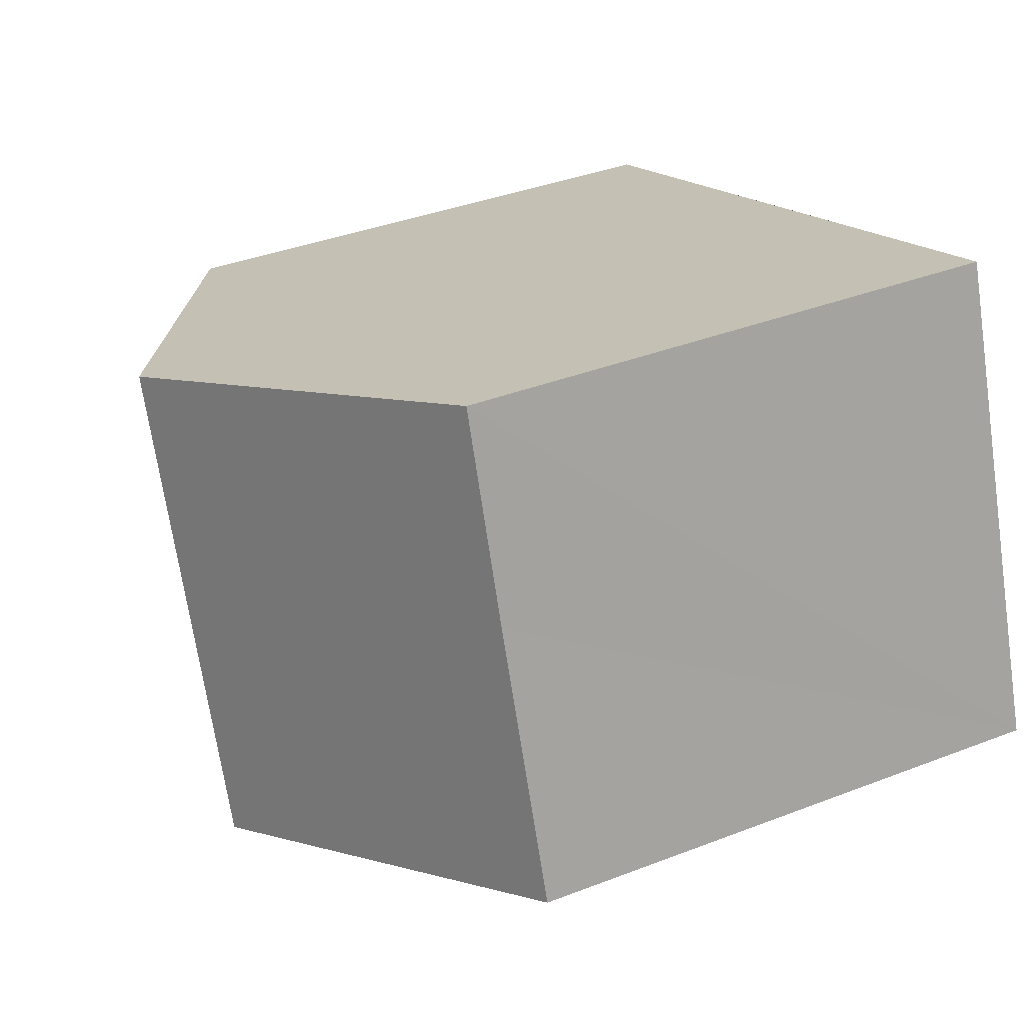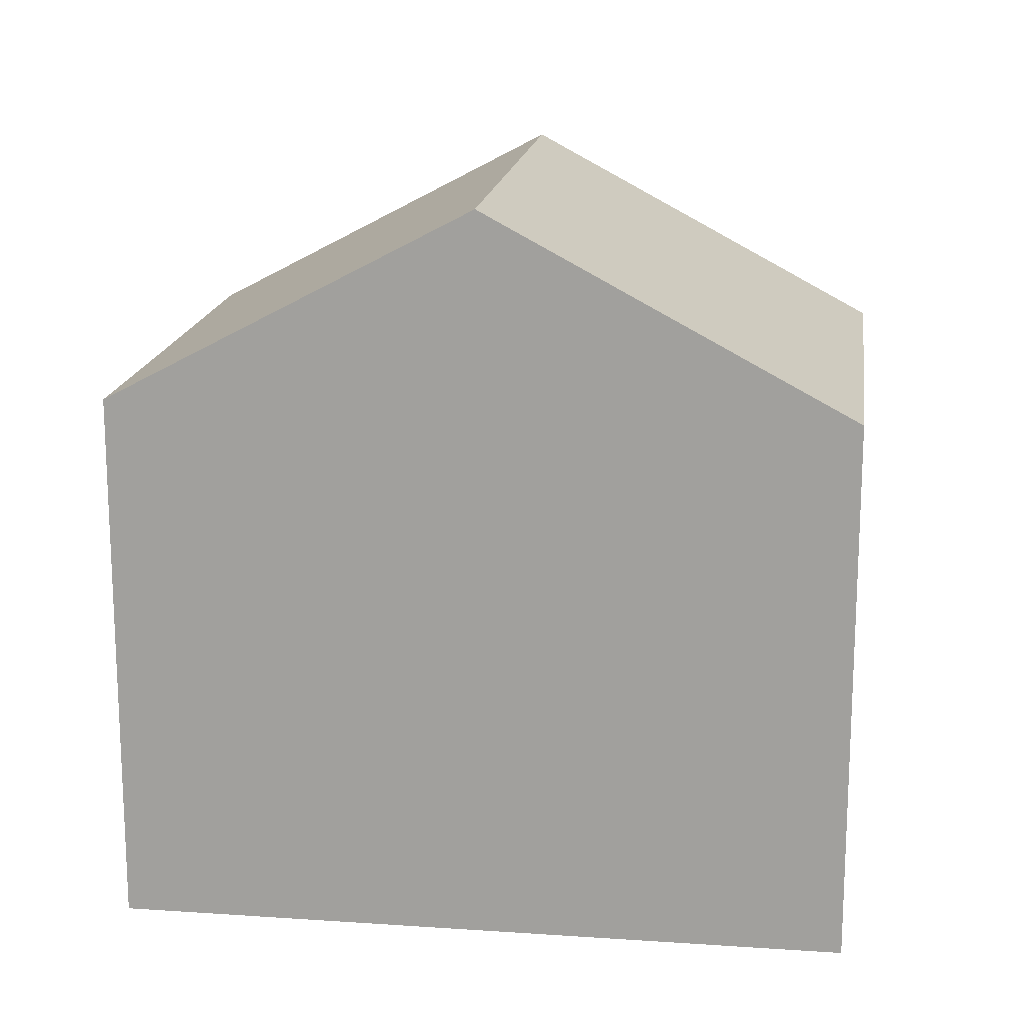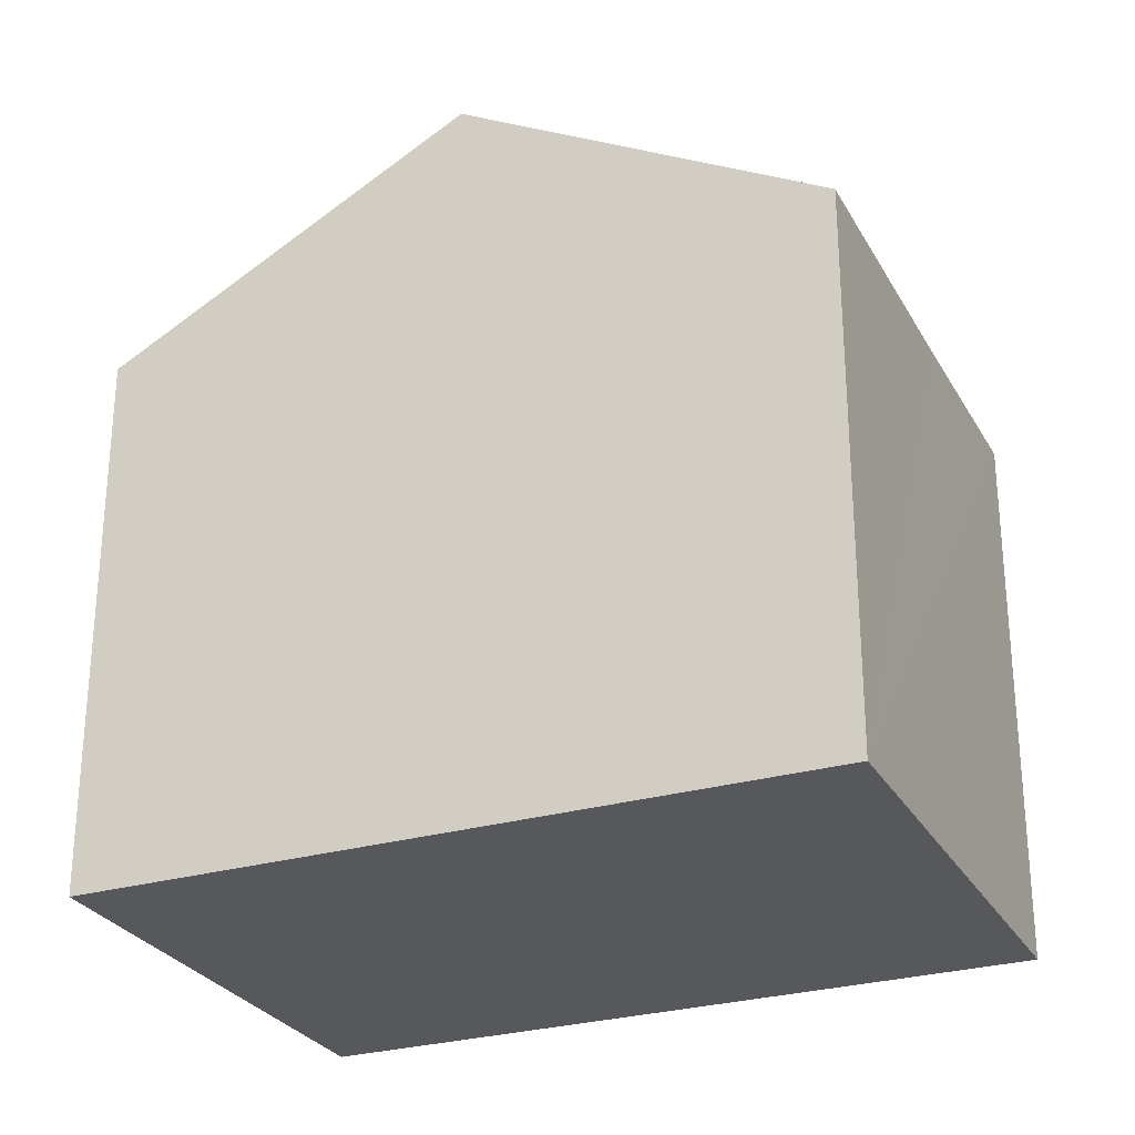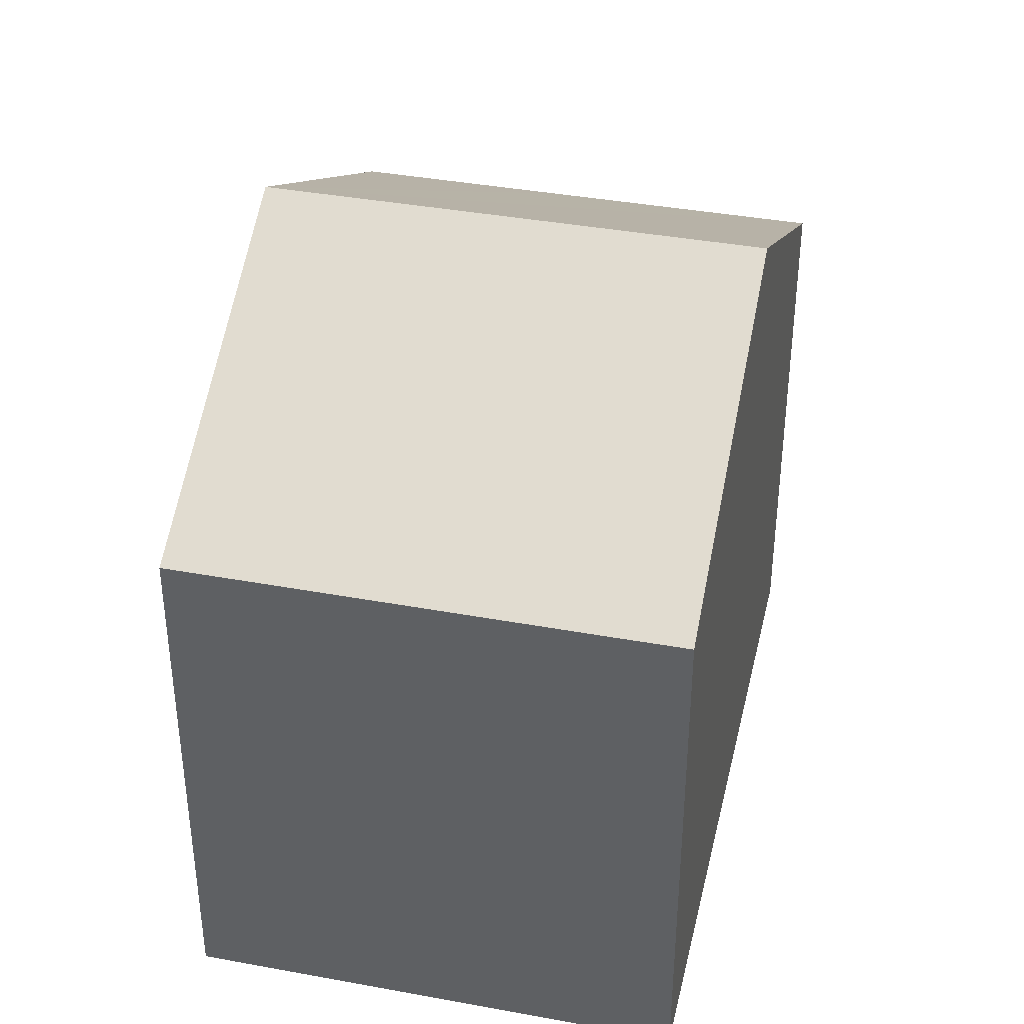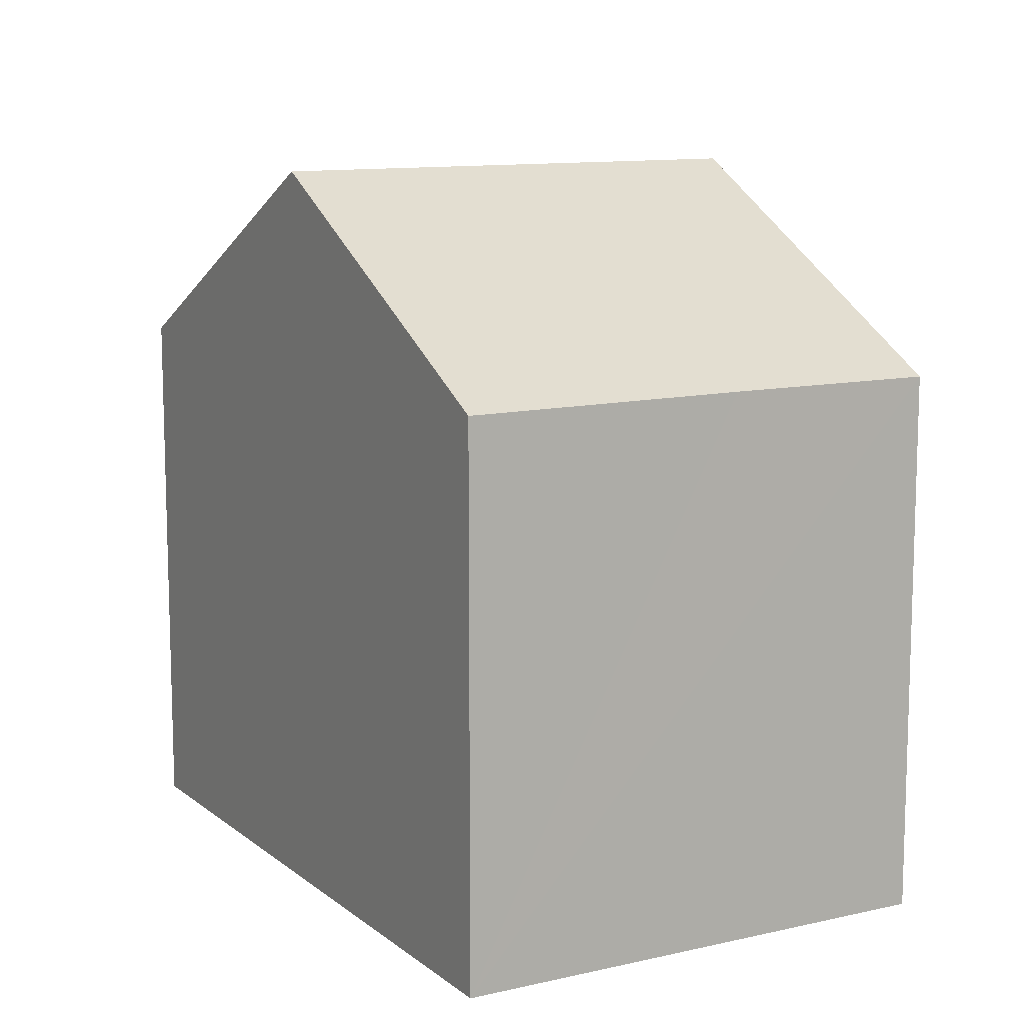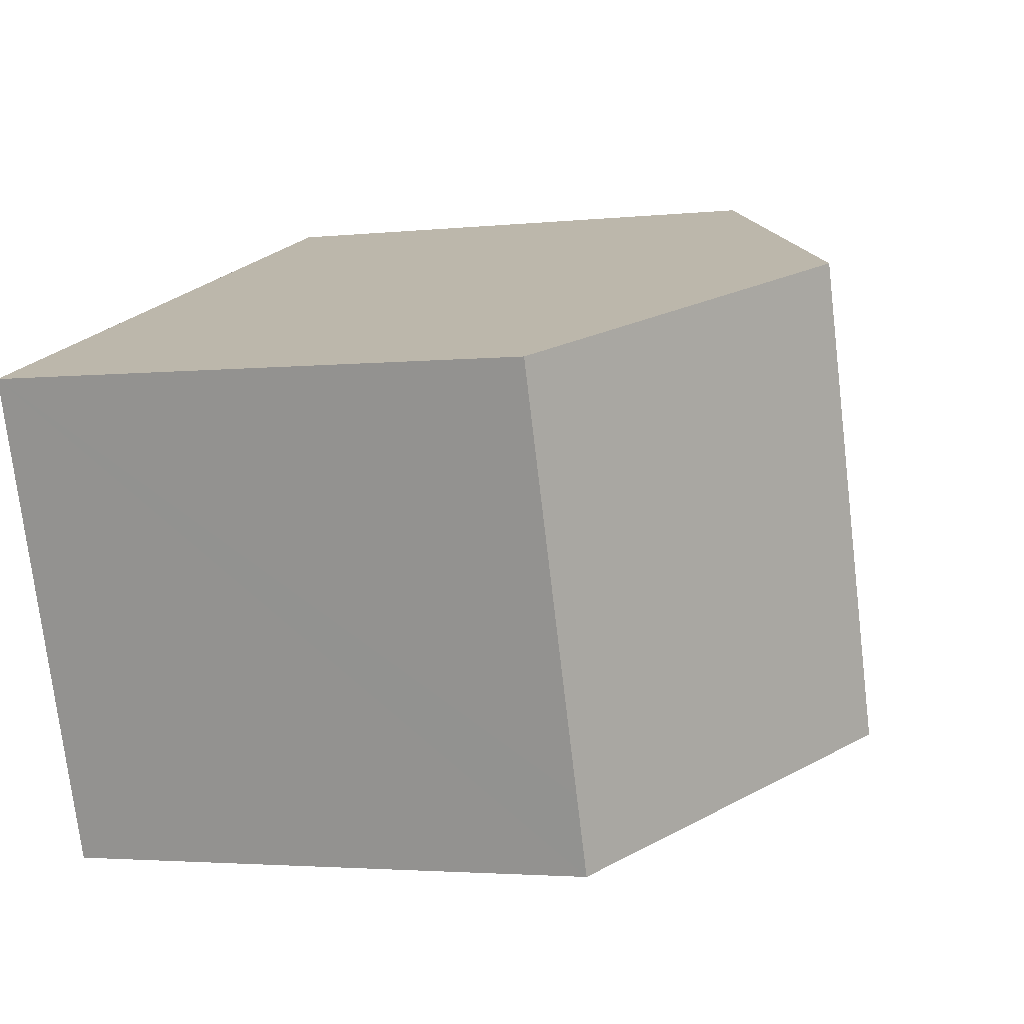
<metadata>
{"format":"obj","ext":"obj","renderer":"f3d","projection":"perspective","resolution":1024,"background":"white","views":[{"elev":37.7,"azim":-116.3,"up":"+Z"},{"elev":16.8,"azim":27.3,"up":"+Y"},{"elev":-27.8,"azim":-136.6,"up":"+Y"},{"elev":38.8,"azim":122.5,"up":"+Y"},{"elev":11.3,"azim":-99.9,"up":"+Y"},{"elev":-2.8,"azim":110.8,"up":"+Z"}]}
</metadata>
<code>
v  4.458 9.538 -1.585
v  9.273 7.021 -2.169
v  8.916 7.022 -3.171
v  11.09 7.022 2.961
v  6.625 9.538 4.536
v  0 7.022 4.3e-16
v  1.247 7.028 3.49
v  2.161 7.021 6.111
v  8.916 1.942e-16 -3.171
v  0 0 0
v  4.458 9.705e-17 -1.585
v  2.161 -3.742e-16 6.111
v  1.247 -2.137e-16 3.49
v  11.09 -1.813e-16 2.961
v  6.625 -2.777e-16 4.536
v  9.273 1.328e-16 -2.169
g defaultobject
f 1 2 3
f 2 1 4
f 4 1 5
f 6 5 1
f 5 6 7
f 5 7 8
f 9 1 3
f 1 9 6
f 6 9 10
f 10 9 11
f 10 7 6
f 7 10 8
f 8 10 12
f 12 10 13
f 12 5 8
f 5 12 4
f 4 12 14
f 14 12 15
f 14 2 4
f 2 14 3
f 3 14 9
f 9 14 16
f 11 13 10
f 13 11 9
f 13 9 12
f 12 9 15
f 15 9 16
f 15 16 14

</code>
